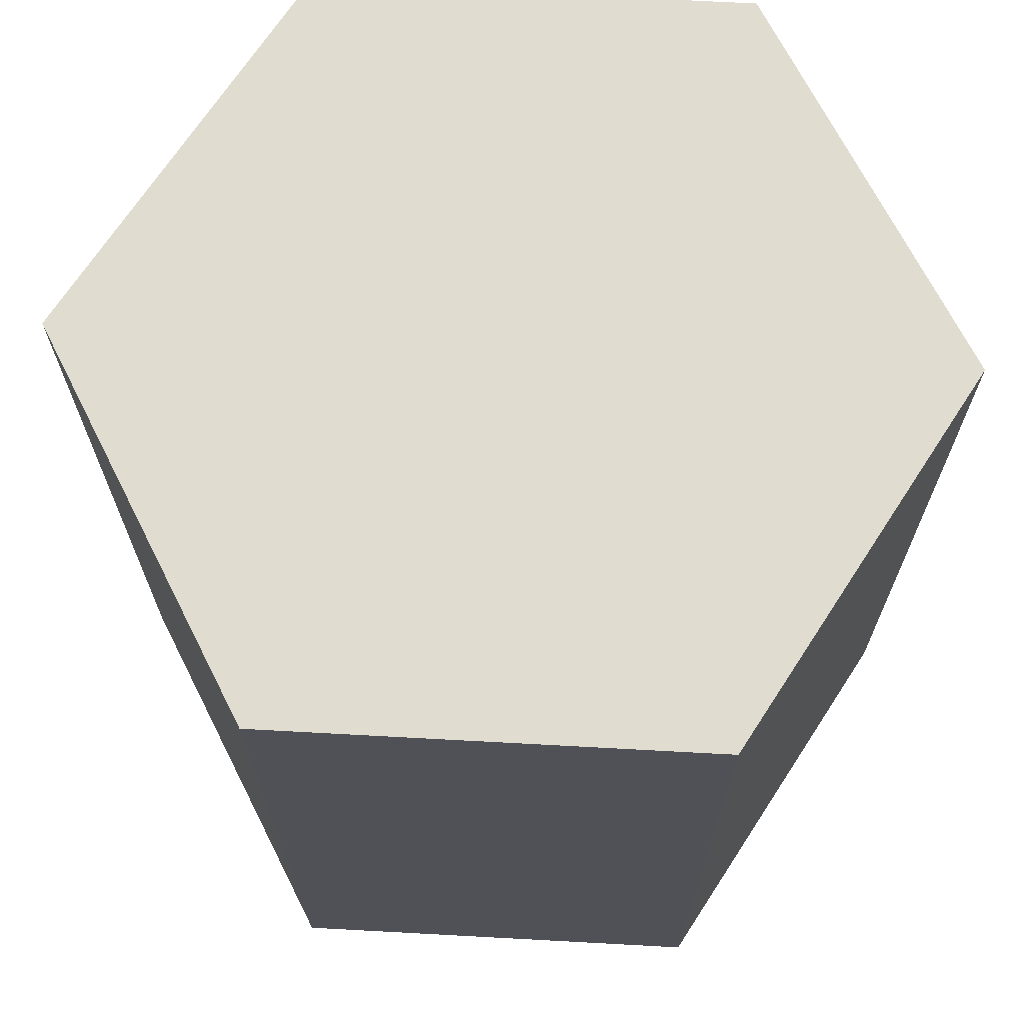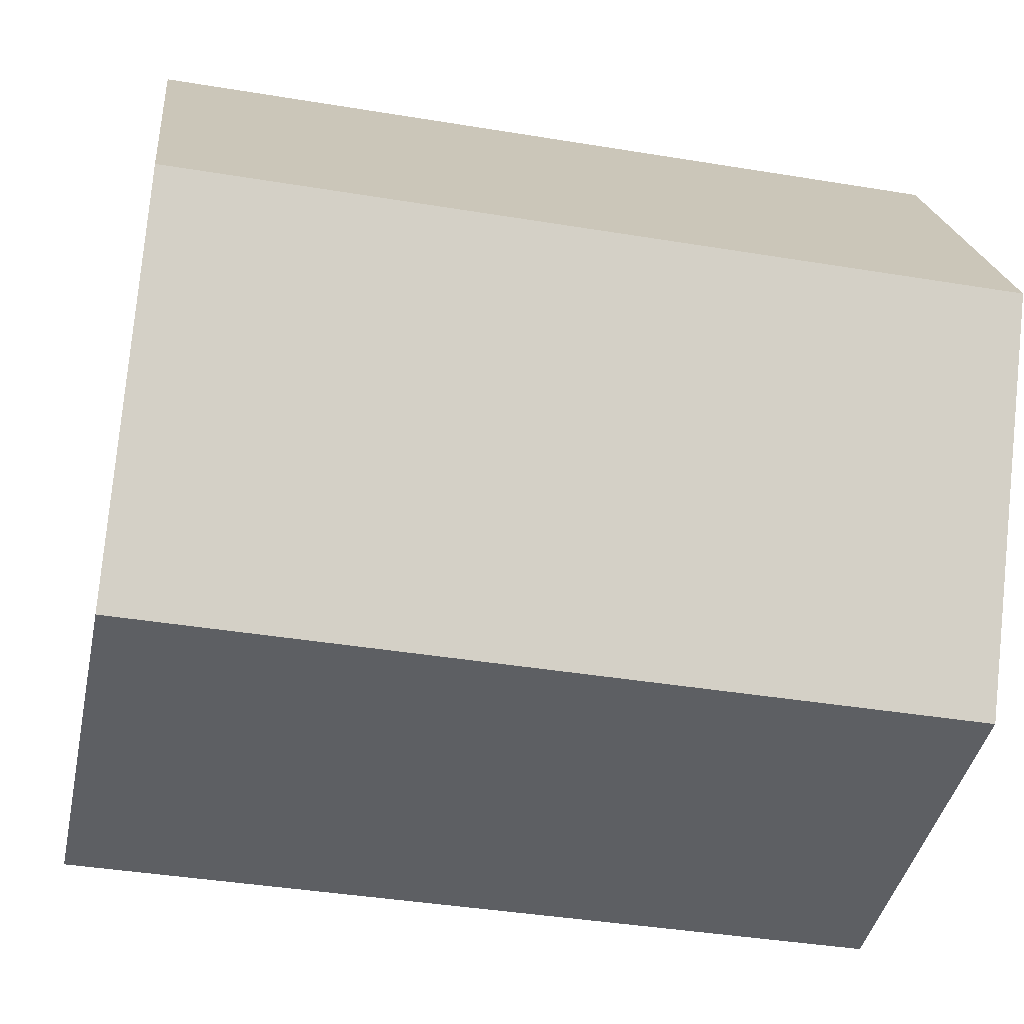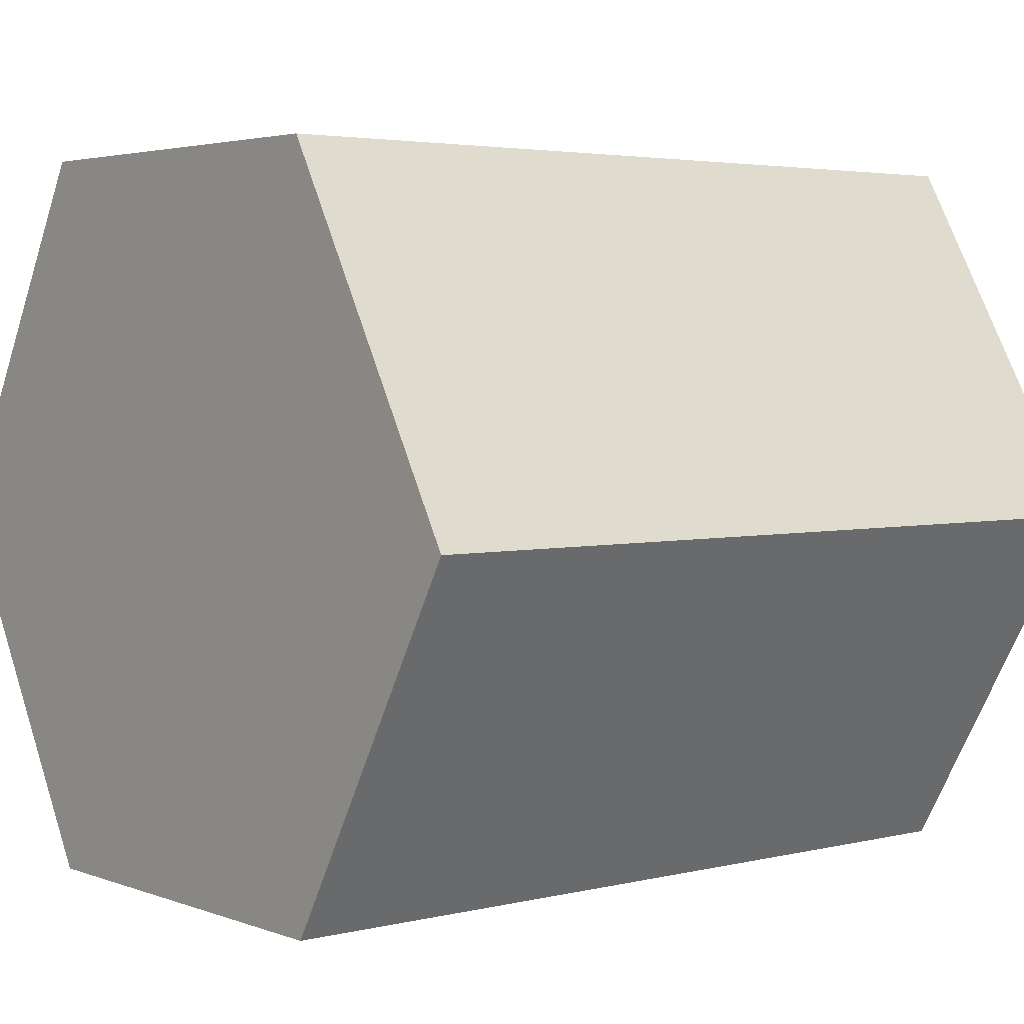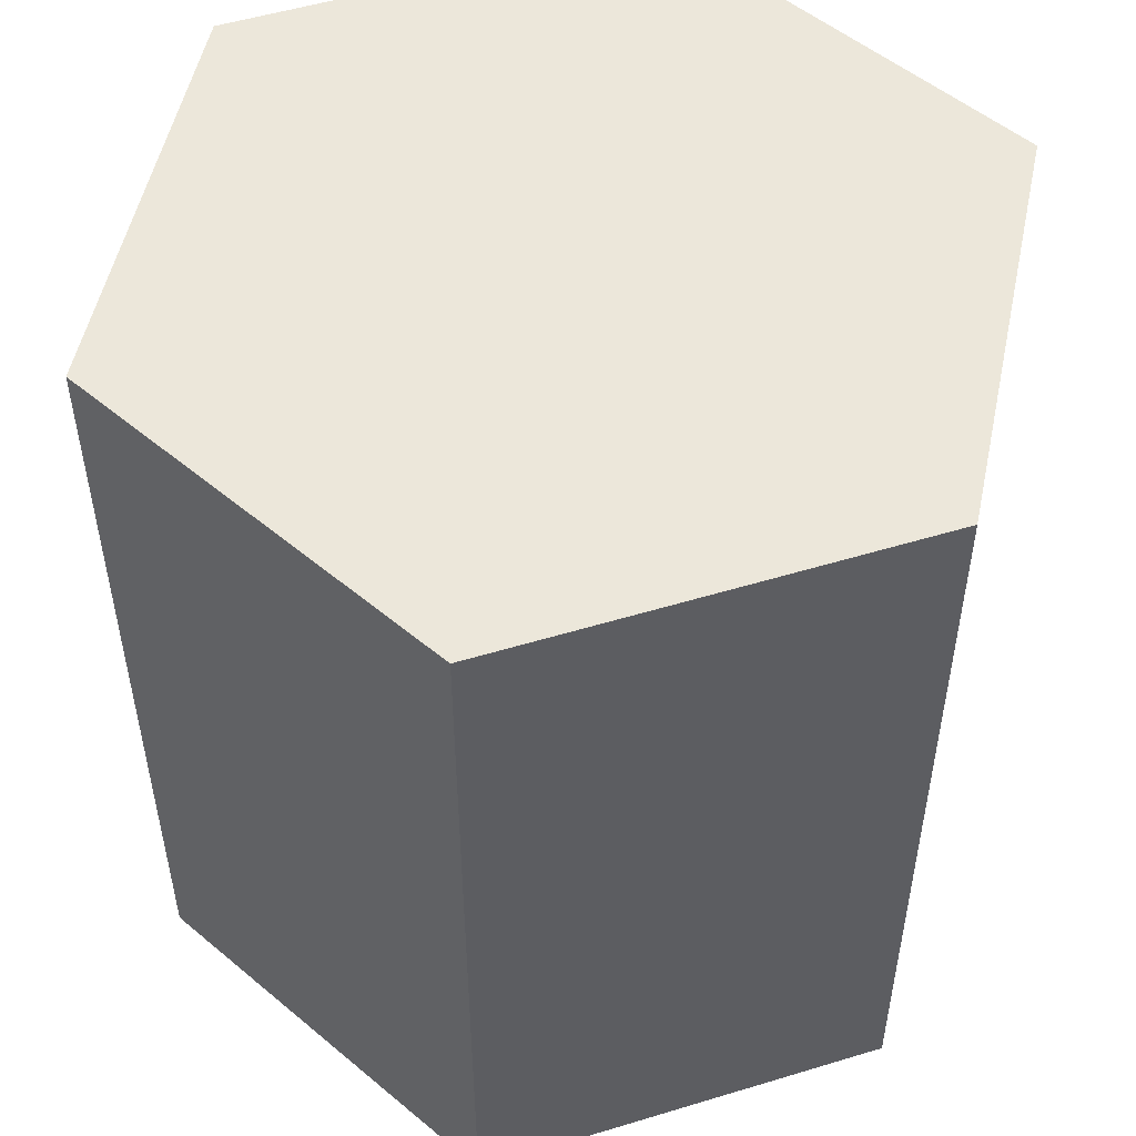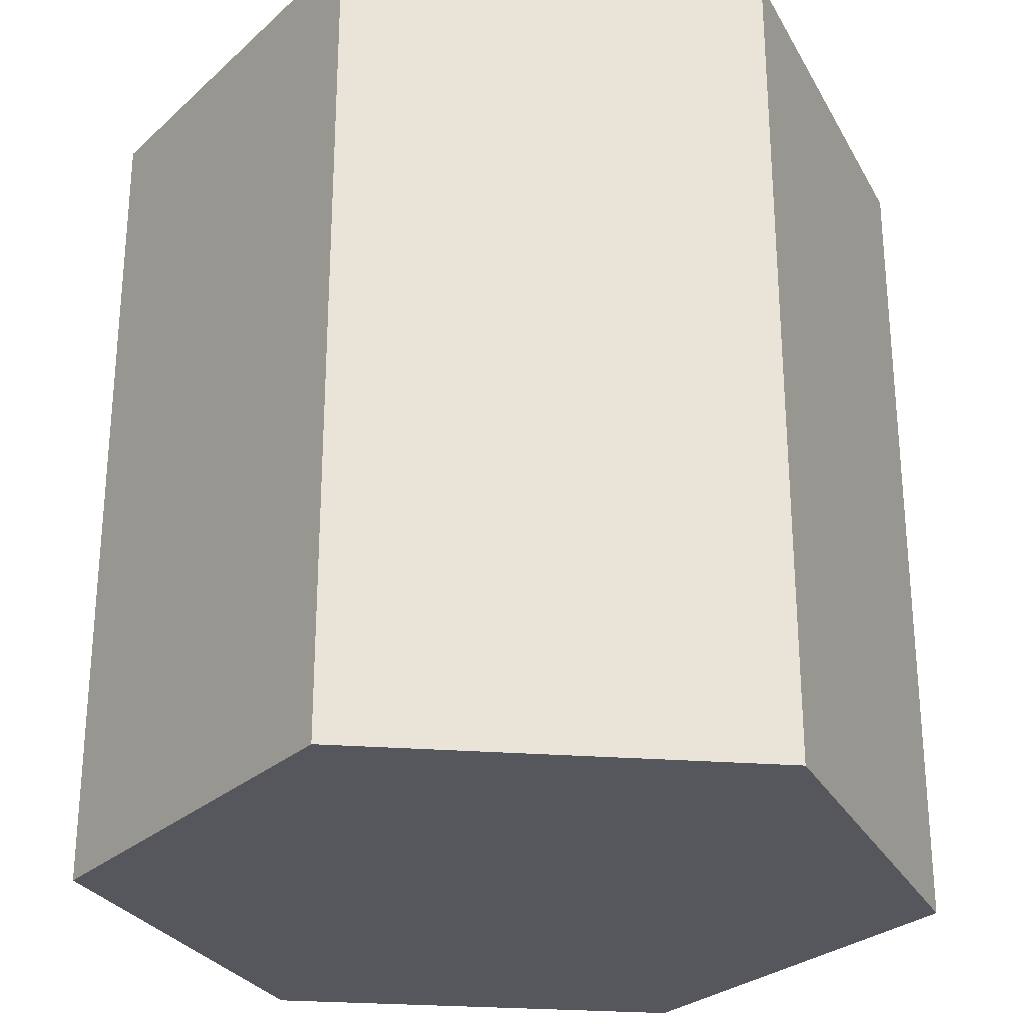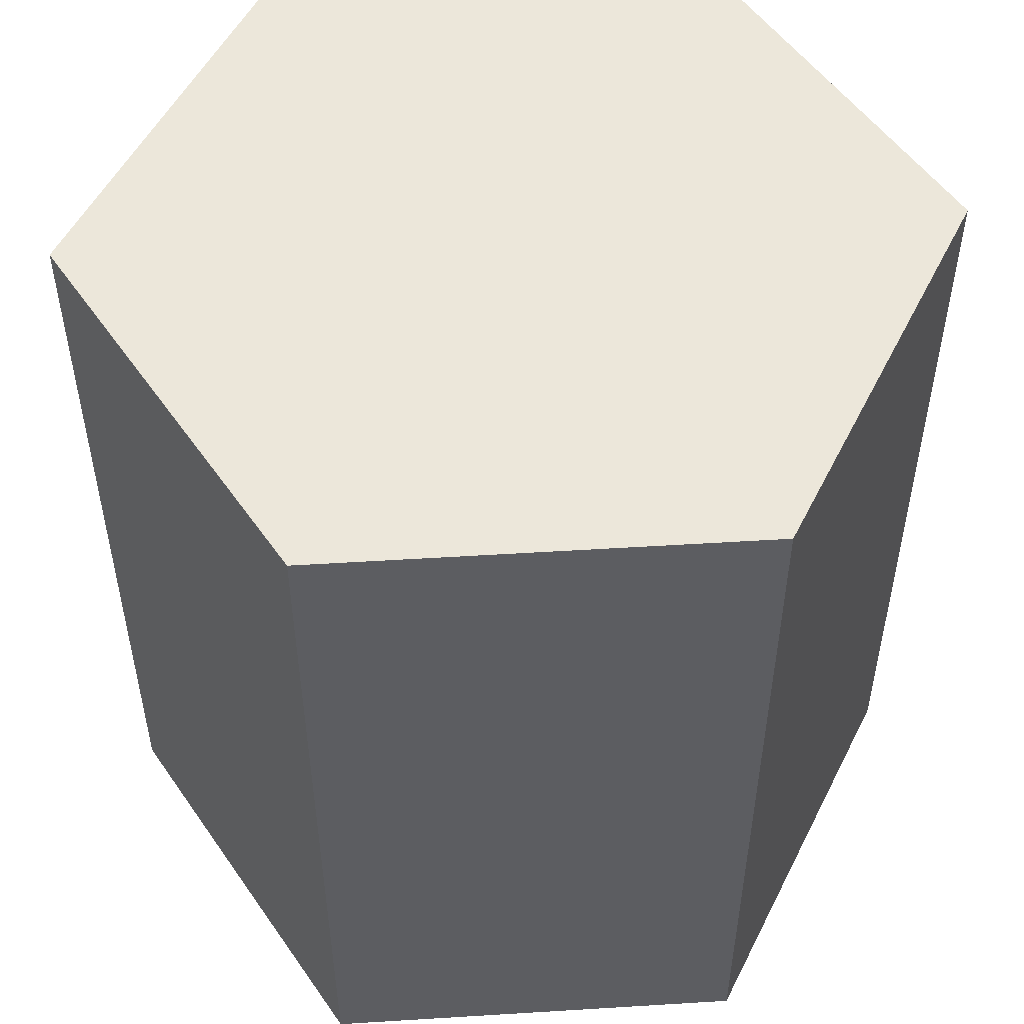
<metadata>
{"format":"obj","ext":"obj","renderer":"f3d","projection":"perspective","resolution":1024,"background":"white","views":[{"elev":69.5,"azim":-56.9,"up":"+Y"},{"elev":-40.2,"azim":-101.5,"up":"+Z"},{"elev":3.5,"azim":50.7,"up":"+Z"},{"elev":52.5,"azim":-78.1,"up":"+Y"},{"elev":-27.6,"azim":-126.5,"up":"+Y"},{"elev":52.6,"azim":176.2,"up":"+Y"}]}
</metadata>
<code>
v  -0.525 -0.525 0
v  -0.2625 0.525 0.4547
v  -0.2625 -0.525 0.4547
v  -0.525 0.525 0
v  -0.2625 0.525 -0.4547
v  0.2625 0.525 -0.4547
v  0.2625 0.525 0.4547
v  0.525 0.525 0
v  0.2625 -0.525 0.4547
v  -0.2625 -0.525 -0.4547
v  0.2625 -0.525 -0.4547
v  0.525 -0.525 0
g SketchUp_ID2
f 1 2 3
f 2 1 4
f 5 2 4
f 2 5 6
f 2 6 7
f 7 6 8
f 2 9 3
f 9 2 7
f 3 10 1
f 10 3 9
f 10 9 11
f 11 9 12
f 10 4 1
f 4 10 5
f 6 10 11
f 10 6 5
f 6 12 8
f 12 6 11
f 8 9 7
f 9 8 12

</code>
